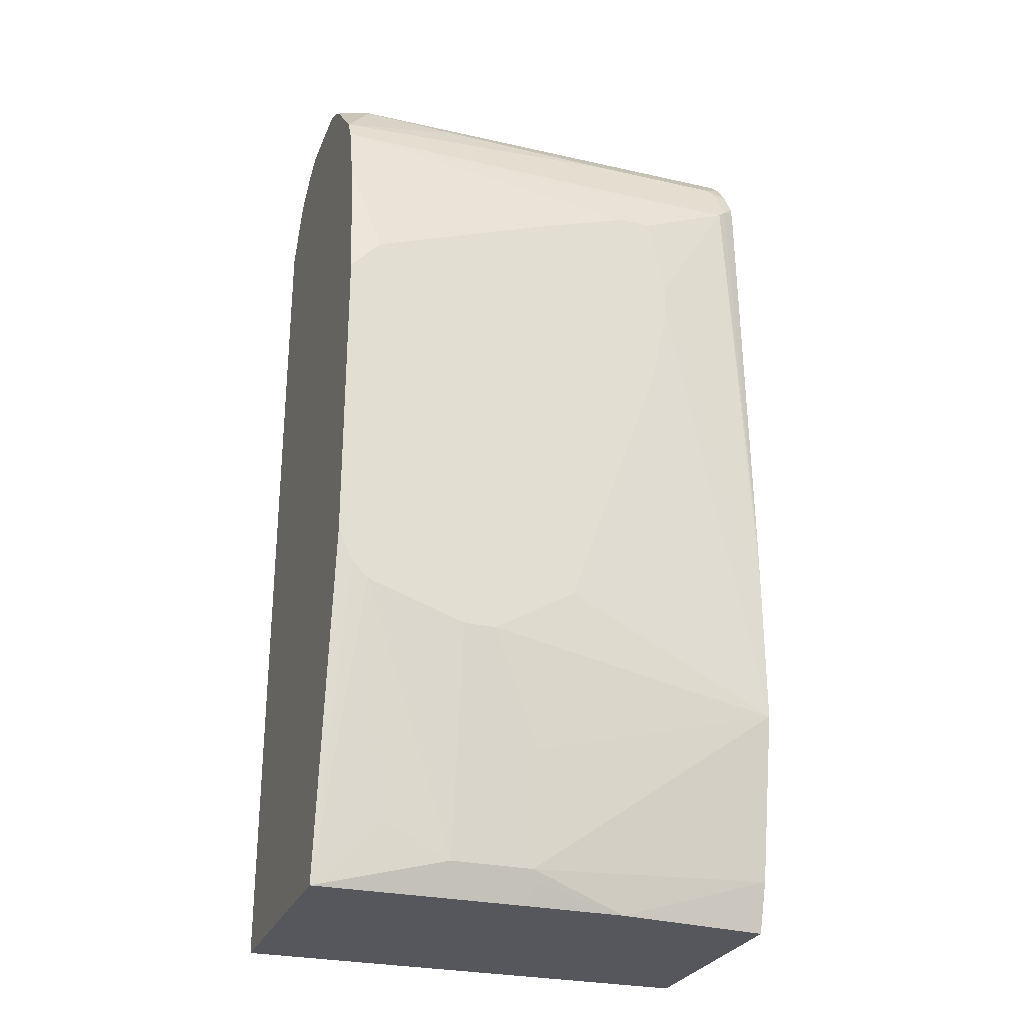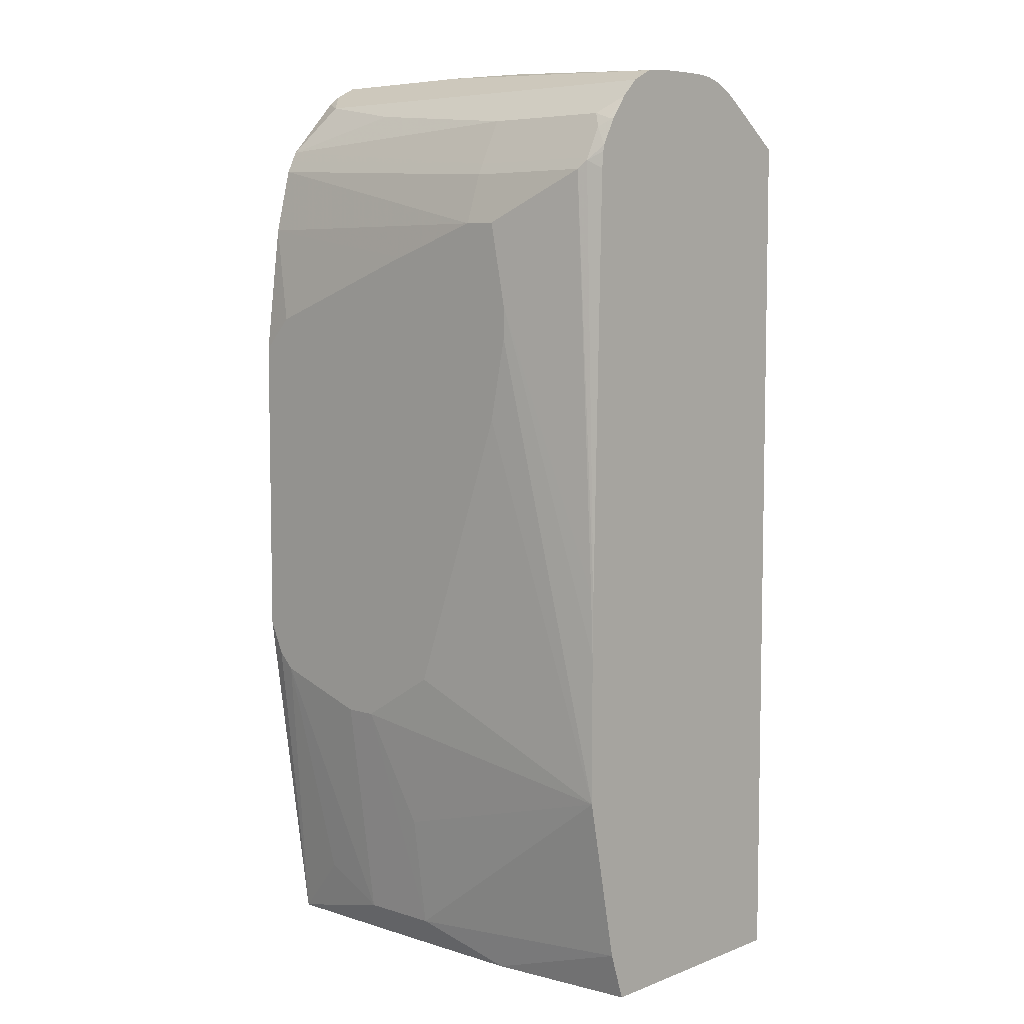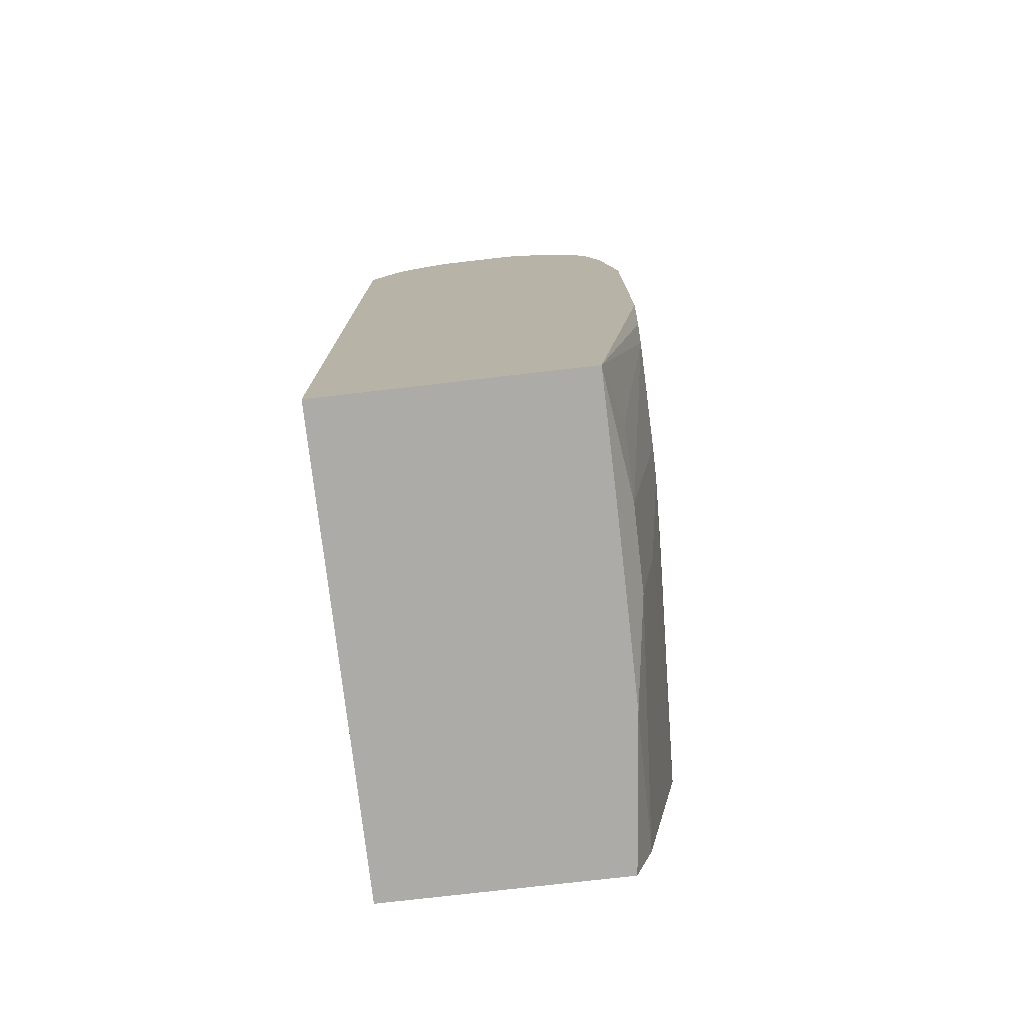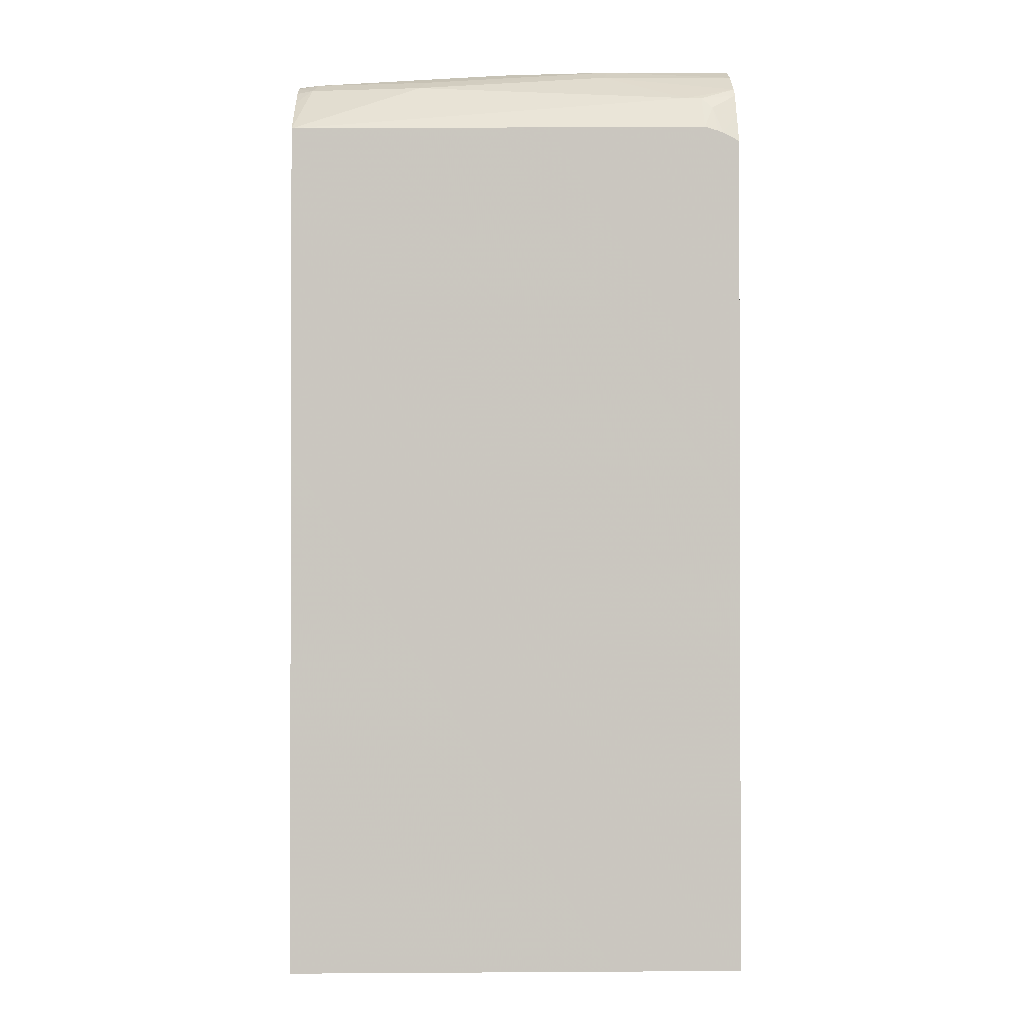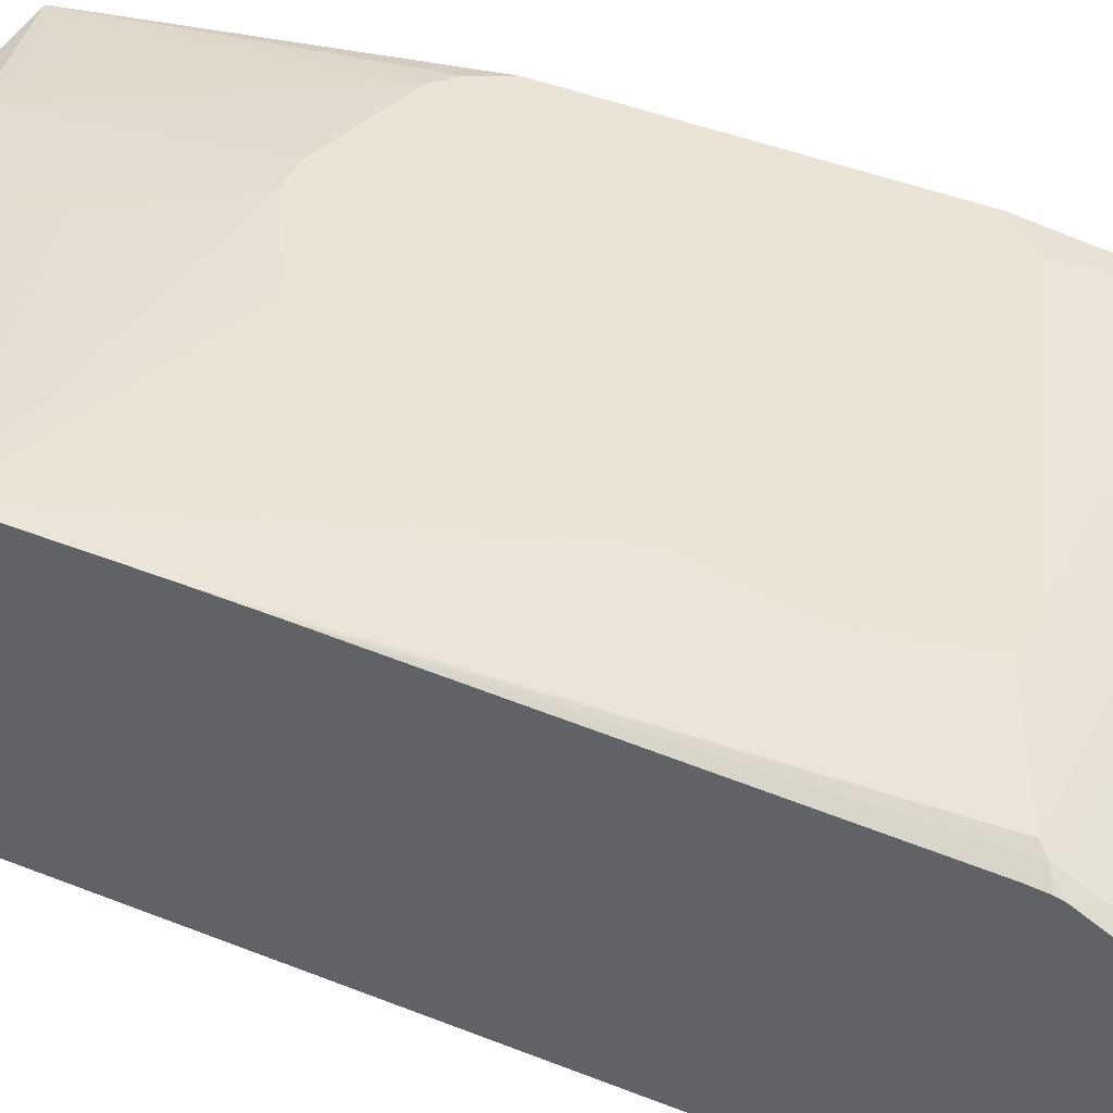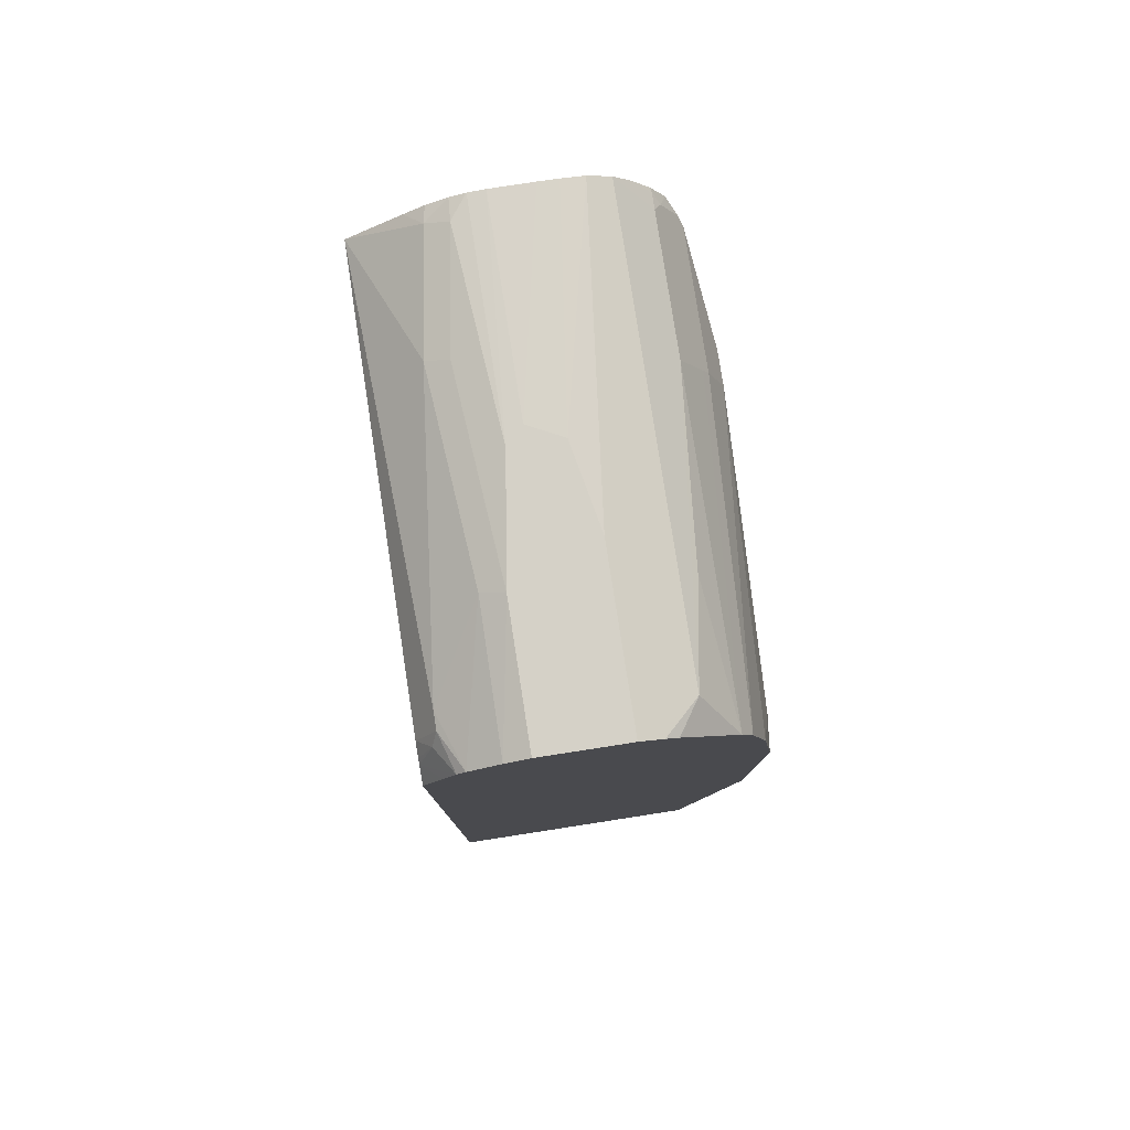
<metadata>
{"format":"obj","ext":"obj","renderer":"f3d","projection":"perspective","resolution":1024,"background":"white","views":[{"elev":-27.5,"azim":160.9,"up":"+Z"},{"elev":6.5,"azim":-137.5,"up":"+Z"},{"elev":-76.4,"azim":96.6,"up":"+Z"},{"elev":-1.0,"azim":-1.6,"up":"+Z"},{"elev":43.6,"azim":-64.9,"up":"+Y"},{"elev":79.5,"azim":81.2,"up":"+Z"}]}
</metadata>
<code>
v -0.1397 0.08393 0.7411
v -0.1397 0.1261 0.7411
v -0.1397 0.06712 0.7395
v 0.08391 0.06712 0.7551
v 0.06713 0.08393 0.7551
v -0.1397 0.1456 0.7404
v 0.08391 0.1174 0.7551
v -0.1174 0.05035 0.7383
v -0.1397 0.05184 0.7349
v 0.2013 0.05035 0.7551
v -0.1397 0.1678 0.7383
v 0.1678 0.1342 0.7551
v -0.123 0.02799 0.7272
v 2.591e-05 0.03358 0.7383
v -0.1397 0.03124 0.7246
v 0.334 0.05035 0.7551
v -0.005585 0.01121 0.7272
v 0.1958 0.02799 0.7439
v 0.334 0.02717 0.7447
v -0.1397 0.1865 0.729
v 0.334 0.1342 0.7551
v -0.1397 0.1902 0.7272
v -0.1397 0.01134 0.7104
v -0.1397 -0.04193 0.6708
v 0.2796 -0.02236 0.7103
v 0.334 -0.003037 0.7246
v 0.334 0.1454 0.7495
v 0.302 0.1902 0.7272
v -0.1174 0.2237 0.6936
v -0.1397 0.207 0.7103
v 0.2978 -0.04193 0.6754
v -0.1397 -0.04193 -0.217
v 0.2964 -0.02236 0.7103
v 0.334 -0.01118 0.7159
v 0.334 0.1566 0.7439
v 0.334 0.2237 0.6768
v 0.2013 0.207 0.7103
v 0.01681 0.2237 0.6936
v 0.334 0.1686 0.7351
v 0.334 0.1703 0.7333
v -0.1258 0.2307 0.6796
v -0.1342 0.2244 0.6879
v -0.1174 0.2461 0.6488
v -0.1397 0.2237 0.6873
v 0.3076 -0.02795 0.6992
v 0.3118 -0.04193 0.6712
v -0.1397 0.2016 -0.217
v 0.334 -0.04193 -0.217
v 0.3174 -0.04193 0.6691
v 0.334 -0.02315 0.6943
v 0.334 0.2288 0.6666
v 0.01681 0.2461 0.6488
v -0.1258 0.2475 0.646
v -0.1397 0.2378 0.6605
v -0.1174 0.2517 0.6376
v 0.01681 0.2181 -0.217
v -0.1397 0.2181 -0.1678
v 0.334 -0.04193 0.6604
v 0.334 0.2181 -0.217
v 0.334 0.2344 0.6554
v 0.01681 0.2517 0.6376
v -0.1397 0.2406 0.6376
v -0.1397 0.2405 0.6381
v -0.1397 0.2392 0.6544
v -0.1397 0.2509 0.214
v -0.01676 0.2685 0.5873
v -0.03355 0.2685 0.5033
v -0.1374 0.2517 0.2151
v 0.1174 0.2349 -0.1845
v 0.1118 0.2293 -0.1957
v 0.118 0.2187 -0.217
v -0.1397 0.2517 1.606e-05
v 0.217 0.2187 -0.217
v 0.2013 0.2349 -0.1845
v 0.2685 0.2349 -0.151
v 0.302 0.2685 0.08395
v 0.3188 0.2685 0.1007
v 0.334 0.2685 0.1343
v 0.334 0.2349 0.6544
v 0.01681 0.2685 0.5873
v -0.1397 0.2517 0.151
v -0.03355 0.2685 0.4698
v 0.1174 0.2517 -0.06707
v 0.1678 0.2685 0.05036
v 0.1958 0.2293 -0.1957
v -0.01676 0.2685 0.3859
v 0.08391 0.2685 0.1007
v 0.2013 0.2685 0.05036
v 0.334 0.2685 0.453
v 0.334 0.2517 0.5873
v 0.1174 0.2685 0.5537
v 0.302 0.2685 0.4866
f 49 58 50
f 47 57 56
f 45 46 49
f 43 61 55
f 43 52 61
f 51 60 61
f 41 54 44
f 43 55 53
f 51 61 52
f 55 80 66
f 53 63 64
f 53 64 54
f 53 55 65
f 53 65 62
f 55 61 80
f 55 66 67
f 55 67 68
f 41 53 54
f 53 62 63
f 41 43 53
f 29 42 30
f 36 52 38
f 28 40 36
f 55 68 65
f 29 41 42
f 29 38 52
f 29 52 43
f 29 43 41
f 30 42 44
f 31 45 33
f 31 46 45
f 32 47 56
f 32 56 71
f 32 71 73
f 32 73 59
f 32 59 48
f 33 45 34
f 34 45 49
f 34 49 50
f 36 38 37
f 36 51 52
f 41 44 42
f 56 69 70
f 79 90 80
f 56 57 69
f 67 81 68
f 69 74 85
f 69 85 70
f 69 72 83
f 69 83 84
f 69 84 88
f 69 88 74
f 70 85 73
f 70 73 71
f 72 82 86
f 72 86 87
f 72 87 84
f 73 85 74
f 74 88 76
f 74 76 75
f 80 90 91
f 89 92 90
f 90 92 91
f 28 39 40
f 67 72 81
f 56 70 71
f 67 82 72
f 66 86 82
f 57 72 69
f 59 73 74
f 59 74 75
f 59 75 76
f 59 76 77
f 59 77 78
f 60 79 61
f 61 79 80
f 65 68 81
f 66 80 91
f 66 91 92
f 66 92 89
f 66 89 78
f 66 78 77
f 66 77 76
f 66 76 88
f 66 88 84
f 66 84 87
f 66 87 86
f 66 82 67
f 28 35 39
f 72 84 83
f 28 36 37
f 1 5 2
f 2 5 7
f 2 7 6
f 3 8 4
f 3 9 8
f 4 10 16
f 4 16 21
f 4 21 12
f 4 12 7
f 4 7 5
f 4 8 10
f 6 7 11
f 7 12 11
f 8 9 13
f 8 13 17
f 8 17 14
f 8 14 10
f 9 15 13
f 10 14 17
f 1 4 5
f 10 17 18
f 1 3 4
f 1 15 9
f 28 37 38
f 1 2 6
f 1 6 11
f 1 11 20
f 1 20 22
f 1 22 30
f 1 30 44
f 1 44 54
f 1 54 64
f 1 64 63
f 1 63 62
f 1 62 65
f 1 65 81
f 1 81 72
f 1 72 57
f 1 57 47
f 1 47 32
f 1 24 23
f 1 23 15
f 1 9 3
f 10 18 19
f 1 32 24
f 11 12 20
f 16 27 21
f 17 25 18
f 17 24 25
f 18 25 26
f 18 26 19
f 21 27 28
f 22 28 38
f 22 38 29
f 24 31 25
f 24 32 48
f 24 48 58
f 24 58 49
f 24 49 46
f 24 46 31
f 25 31 33
f 25 33 26
f 26 33 34
f 10 19 16
f 27 35 28
f 16 35 27
f 16 39 35
f 22 29 30
f 16 36 40
f 12 28 22
f 12 21 28
f 16 40 39
f 12 22 20
f 13 15 23
f 13 23 24
f 13 24 17
f 16 19 26
f 16 34 50
f 16 50 58
f 16 58 48
f 16 26 34
f 16 48 59
f 16 59 78
f 16 78 89
f 16 89 90
f 16 90 79
f 16 79 60
f 16 51 36
f 16 60 51

</code>
